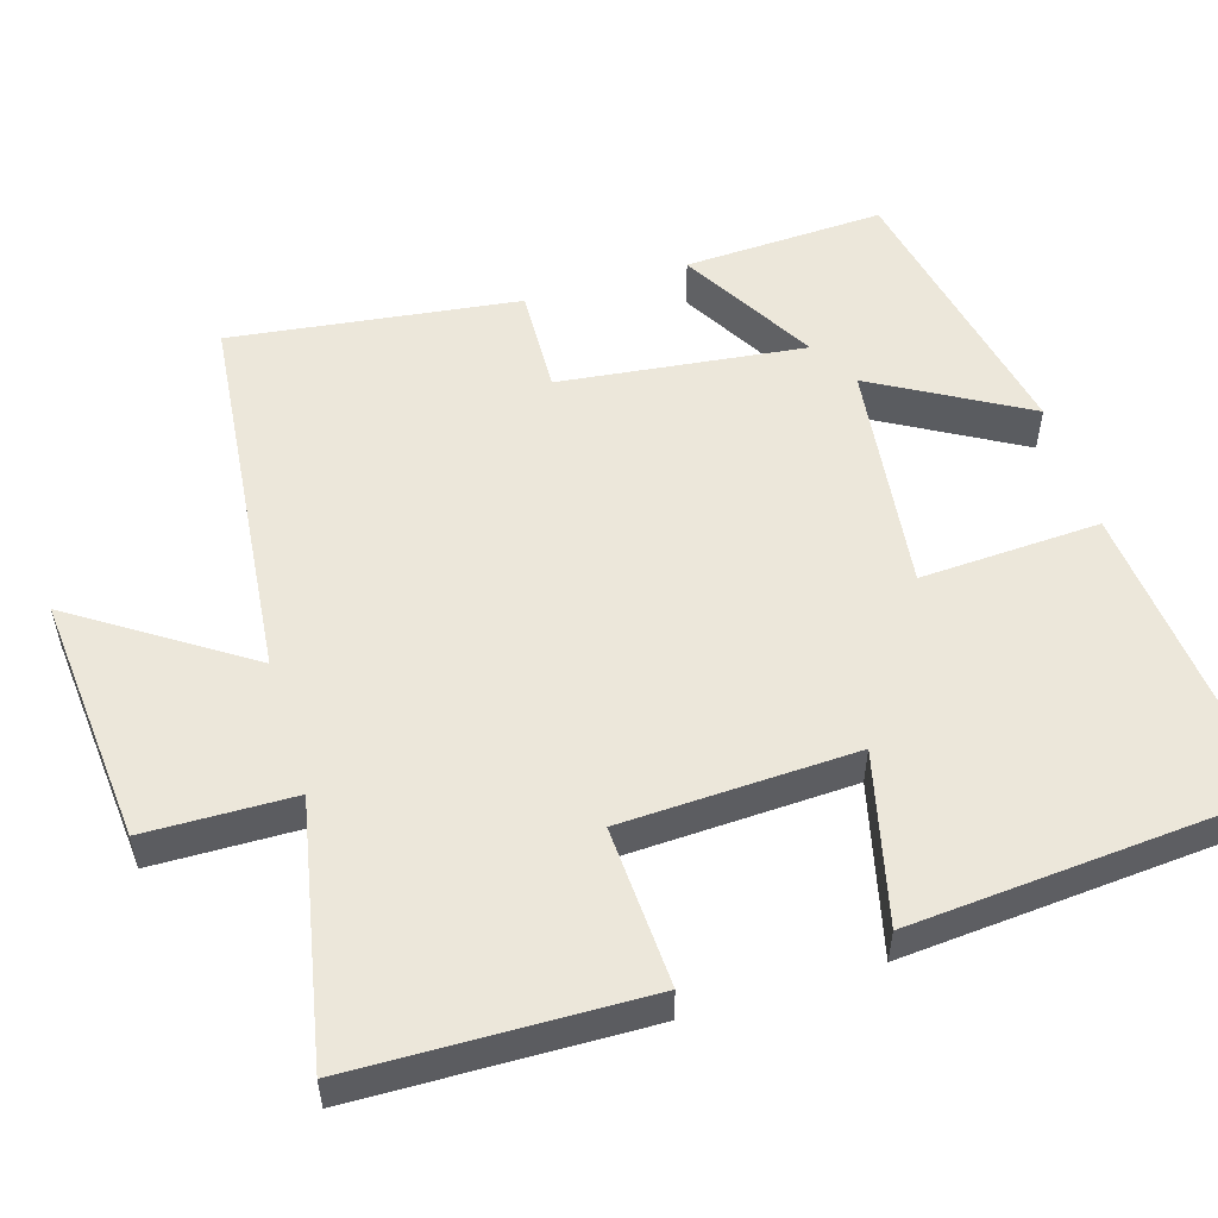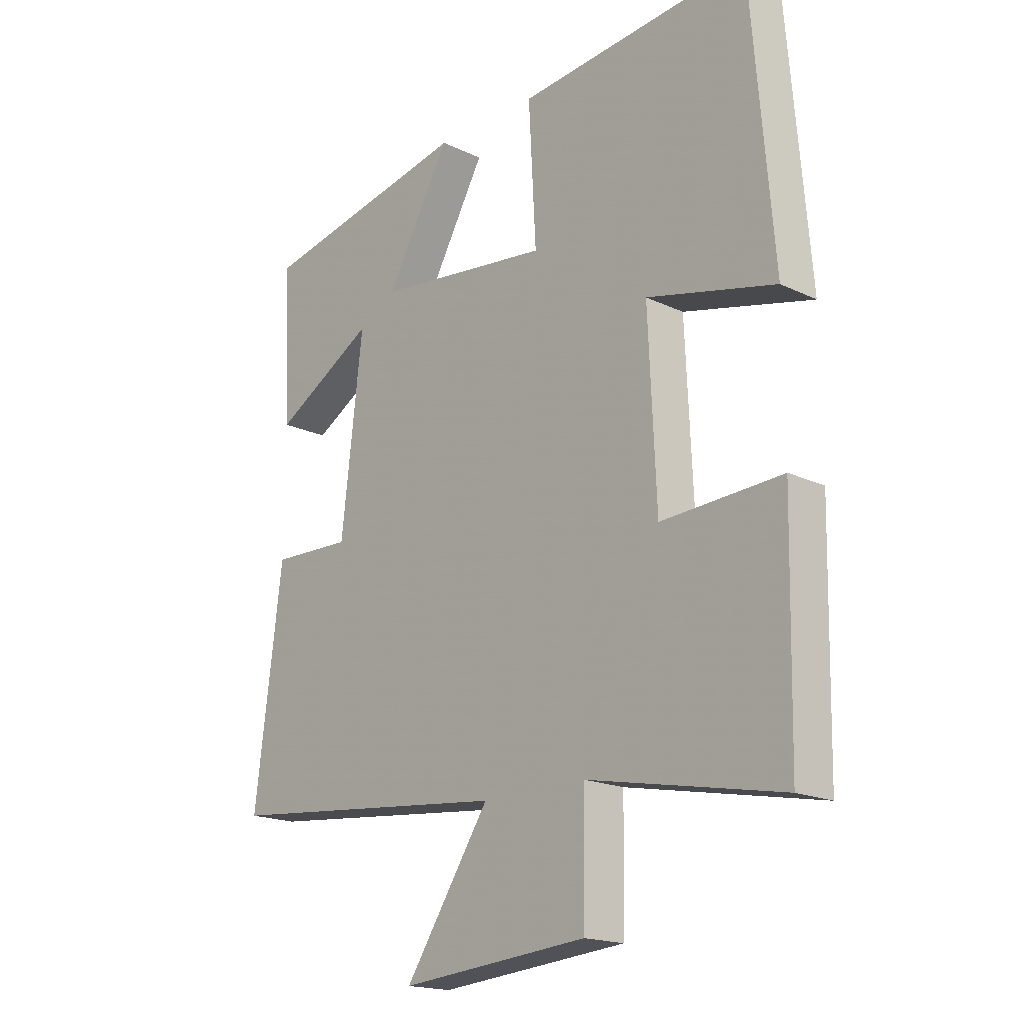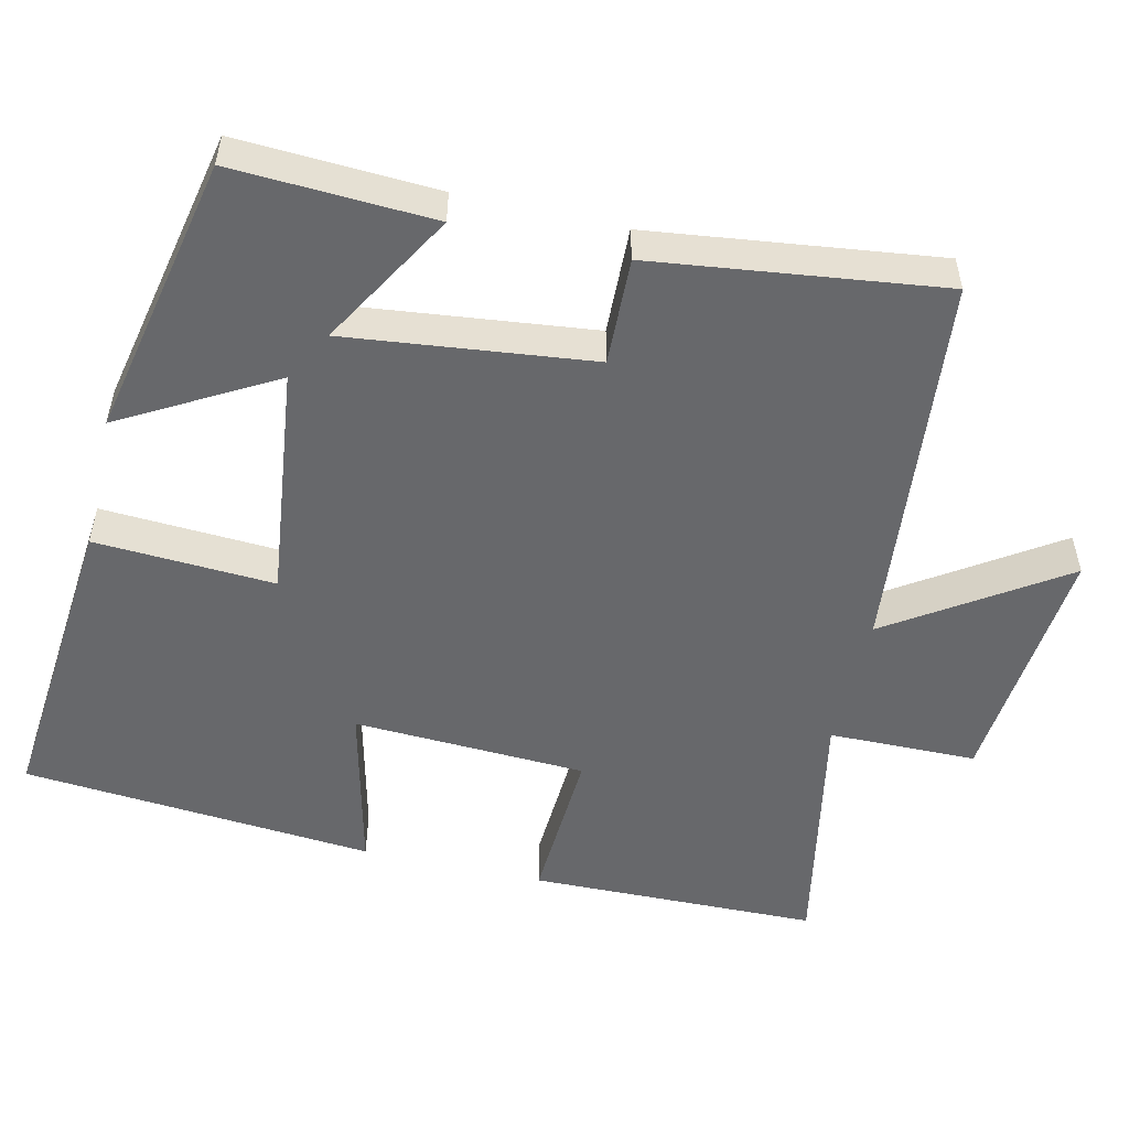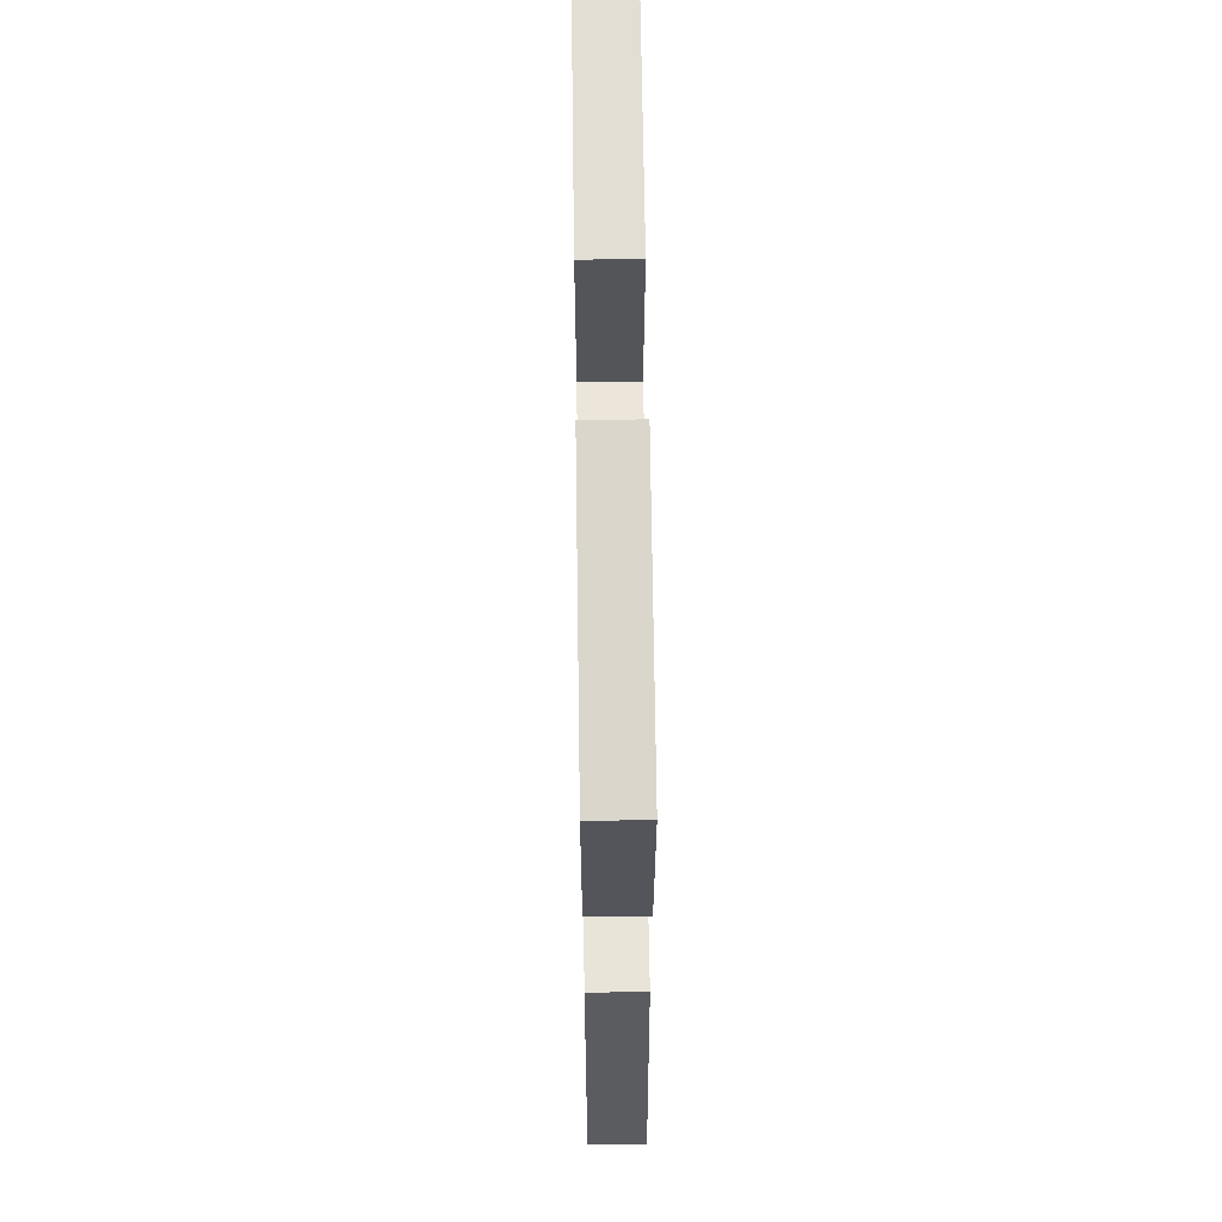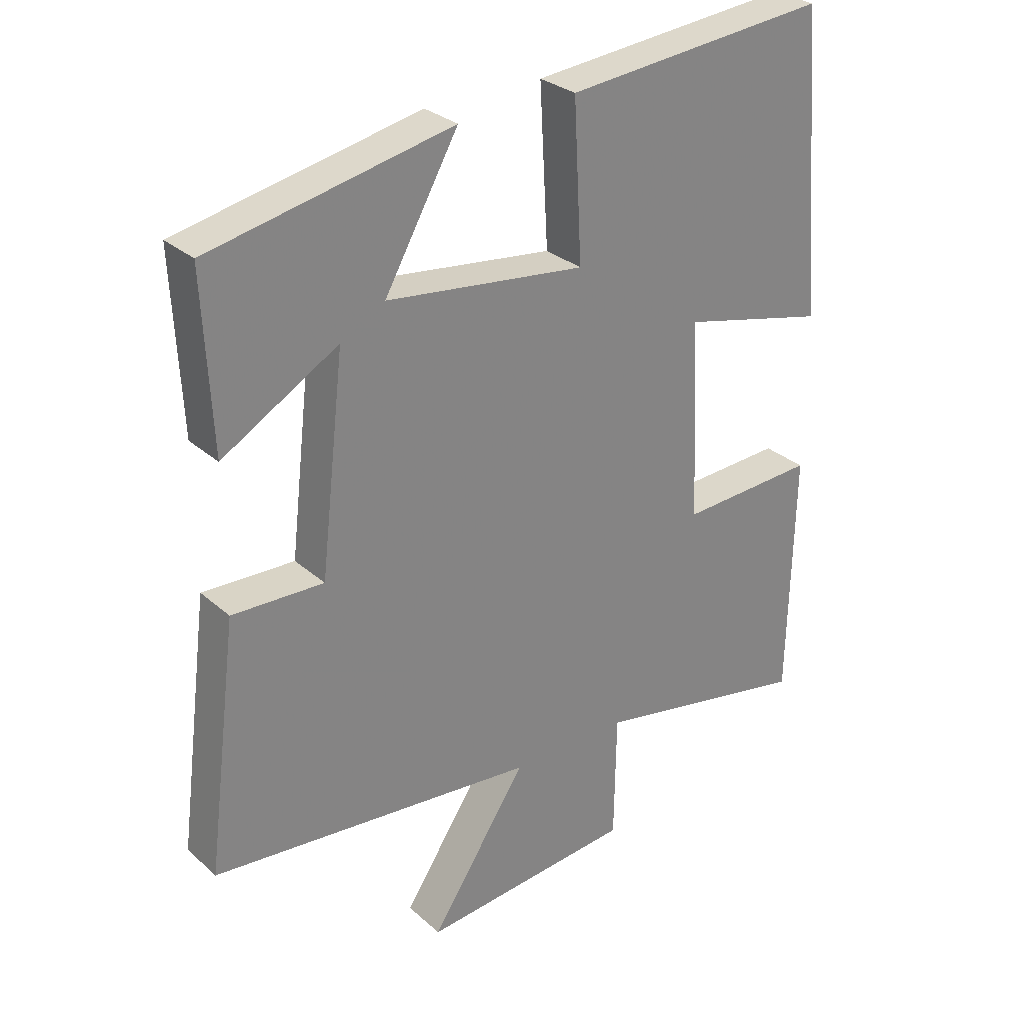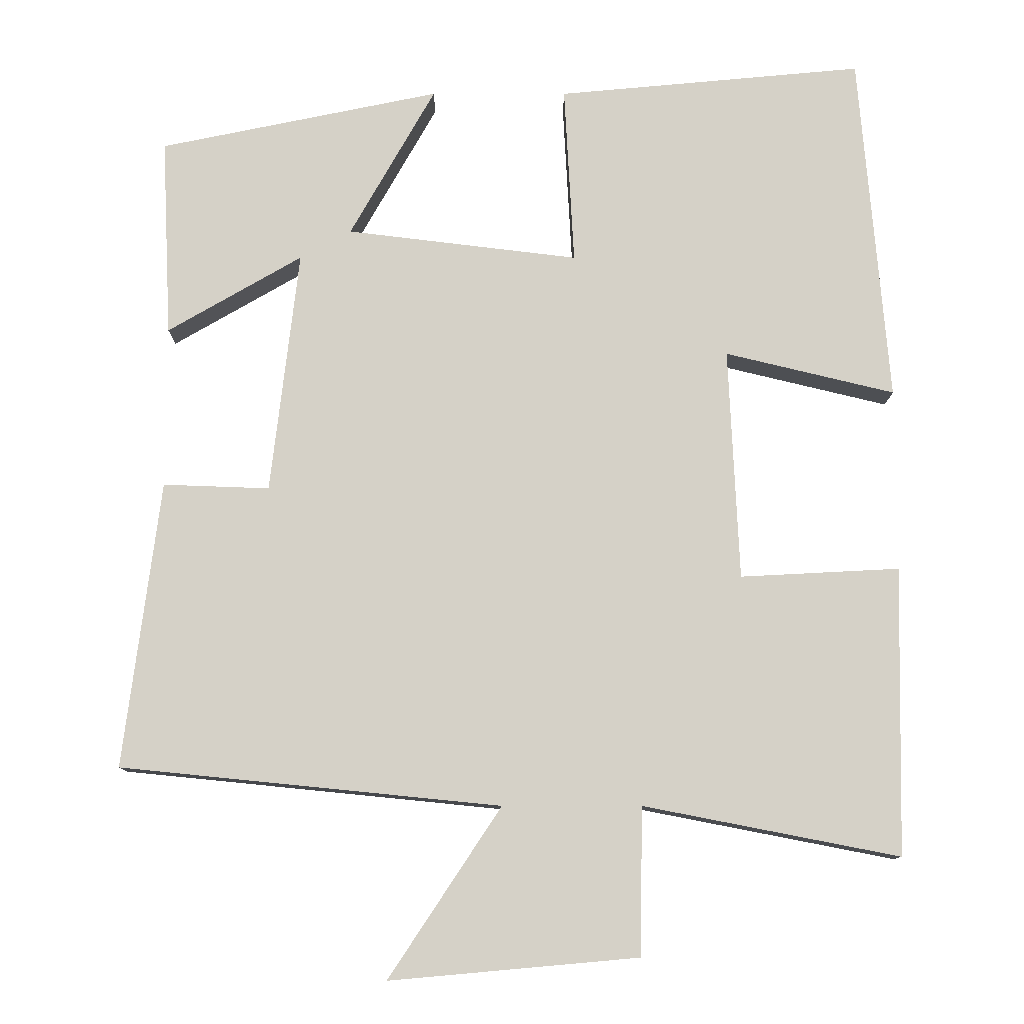
<metadata>
{"format":"obj","ext":"obj","renderer":"f3d","projection":"perspective","resolution":1024,"background":"white","views":[{"elev":53.6,"azim":-106.8,"up":"+Y"},{"elev":-18.2,"azim":-132.7,"up":"+Z"},{"elev":-52.5,"azim":76.9,"up":"+Y"},{"elev":62.1,"azim":89.2,"up":"+Z"},{"elev":29.3,"azim":142.0,"up":"+Z"},{"elev":-11.0,"azim":179.9,"up":"+Z"}]}
</metadata>
<code>
v 0.549 0.07 -0.449
v 0.038 0.07 -0.5
v 0.189 0.07 -0.728
v -0.145 0.07 -0.698
v -0.148 0.07 -0.5
v -0.492 0.07 -0.567
v -0.5 0.07 -0.18
v -0.286 0.07 -0.191
v -0.272 0.07 0.121
v -0.5 0.07 0.066
v -0.461 0.07 0.538
v -0.049 0.07 0.5
v -0.062 0.07 0.259
v 0.25 0.07 0.297
v 0.135 0.07 0.5
v 0.513 0.07 0.422
v 0.5 0.07 0.154
v 0.319 0.07 0.259
v 0.357 0.07 -0.069
v 0.5 0.07 -0.064
v 0.549 0 -0.449
v 0.038 0 -0.5
v 0.189 0 -0.728
v -0.145 0 -0.698
v -0.148 0 -0.5
v -0.492 0 -0.567
v -0.5 0 -0.18
v -0.286 0 -0.191
v -0.272 0 0.121
v -0.5 0 0.066
v -0.461 0 0.538
v -0.049 0 0.5
v -0.062 0 0.259
v 0.25 0 0.297
v 0.135 0 0.5
v 0.513 0 0.422
v 0.5 0 0.154
v 0.319 0 0.259
v 0.357 0 -0.069
v 0.5 0 -0.064
f 19 20 1 2
f 18 19 2
f 15 16 17 18
f 14 15 18
f 13 14 18 2
f 10 11 12 13
f 9 10 13
f 8 9 13 2
f 5 6 7 8
f 5 8 2 3
f 3 4 5
f 22 21 40 39
f 22 39 38
f 38 37 36 35
f 38 35 34
f 22 38 34 33
f 33 32 31 30
f 33 30 29
f 22 33 29 28
f 28 27 26 25
f 23 22 28 25
f 25 24 23
f 1 21 22 2
f 2 22 23 3
f 3 23 24 4
f 4 24 25 5
f 5 25 26 6
f 6 26 27 7
f 7 27 28 8
f 8 28 29 9
f 9 29 30 10
f 10 30 31 11
f 11 31 32 12
f 12 32 33 13
f 13 33 34 14
f 14 34 35 15
f 15 35 36 16
f 16 36 37 17
f 17 37 38 18
f 18 38 39 19
f 19 39 40 20
f 20 40 21 1

</code>
